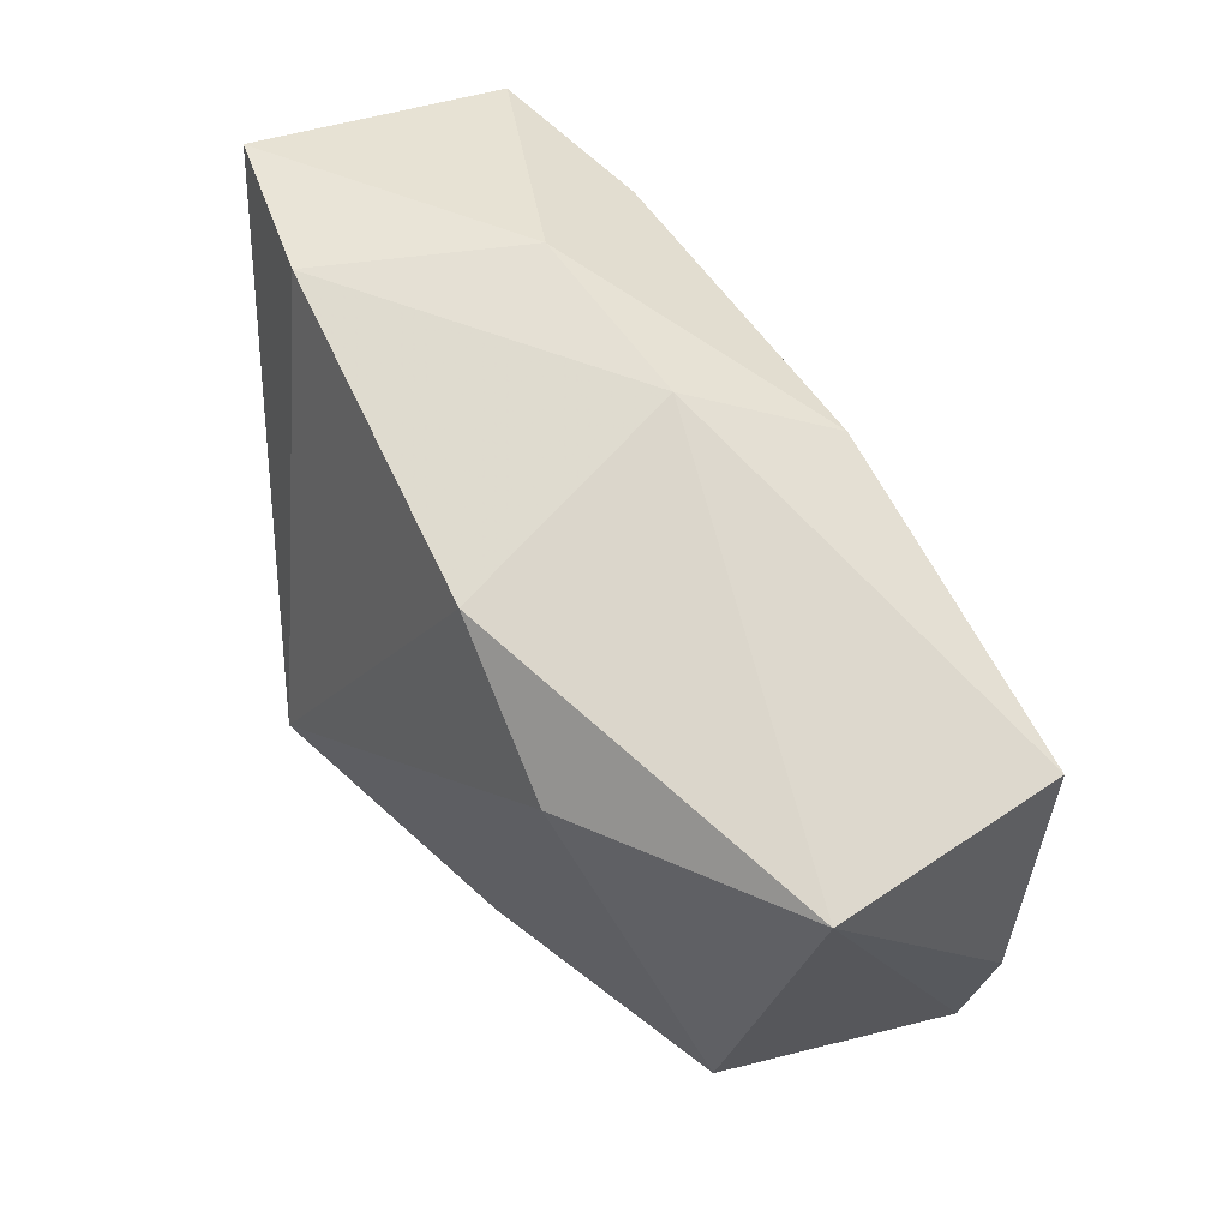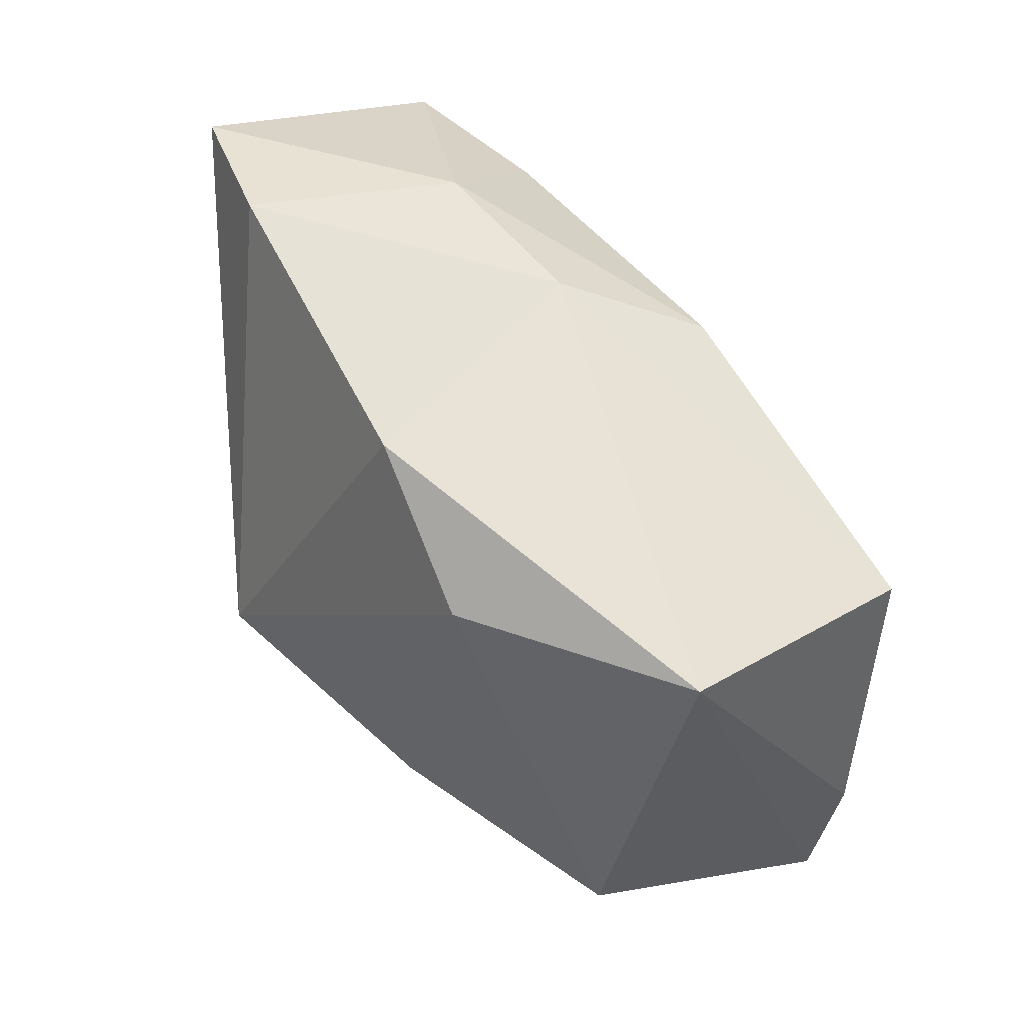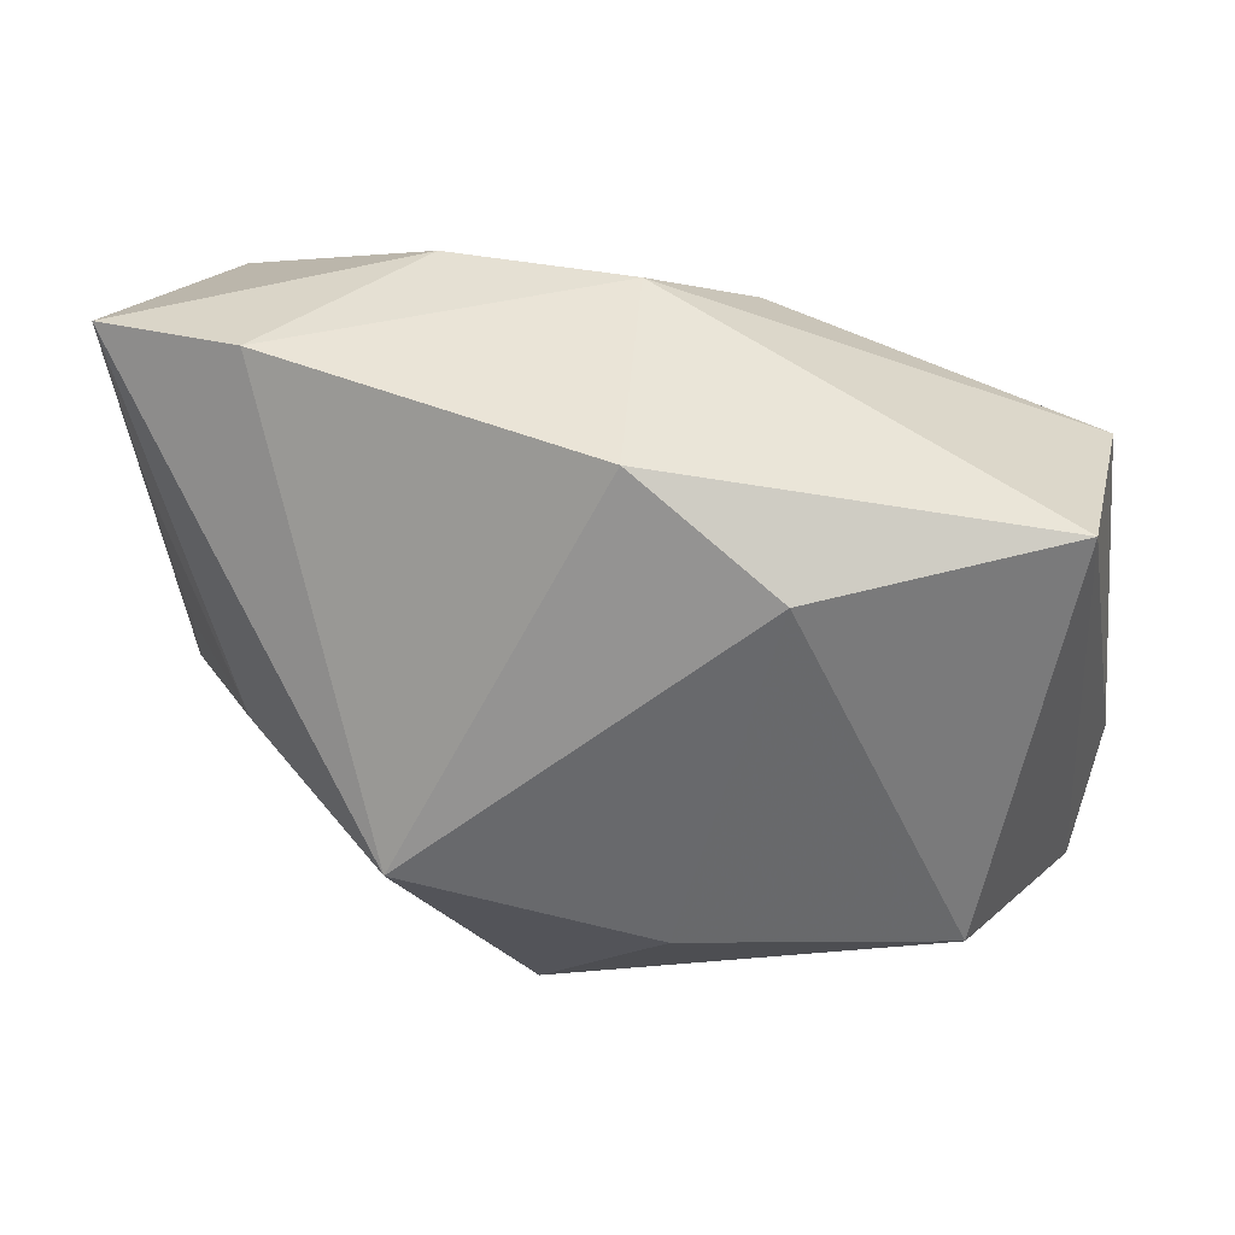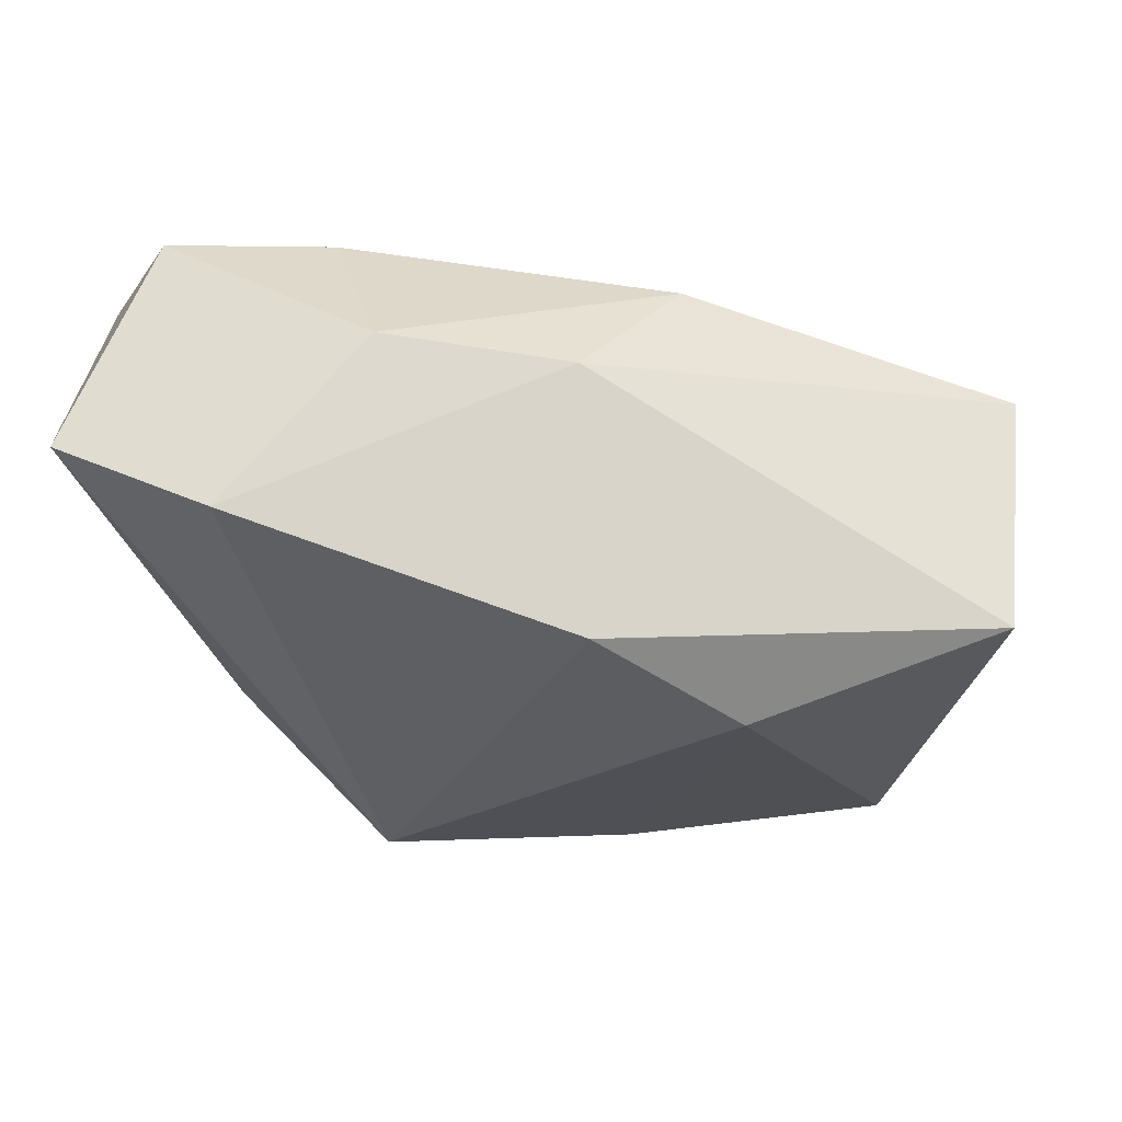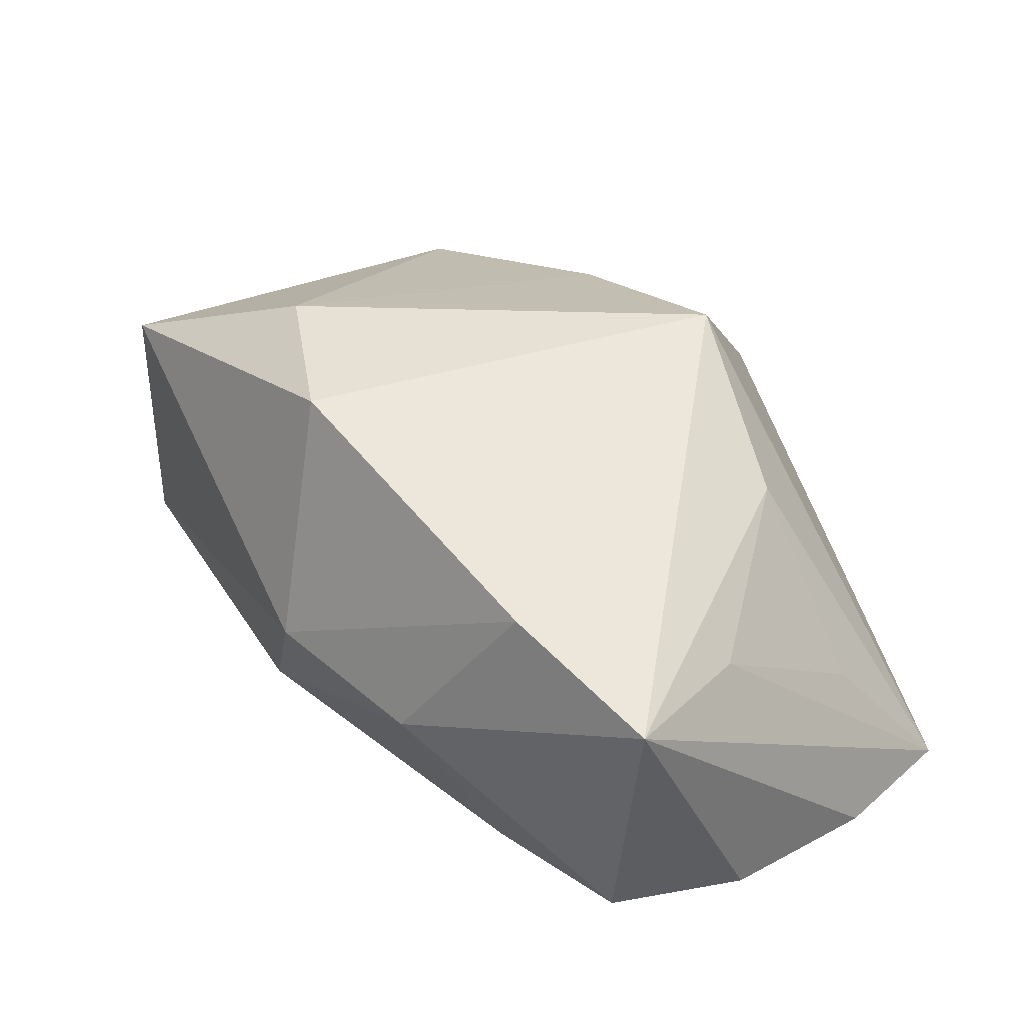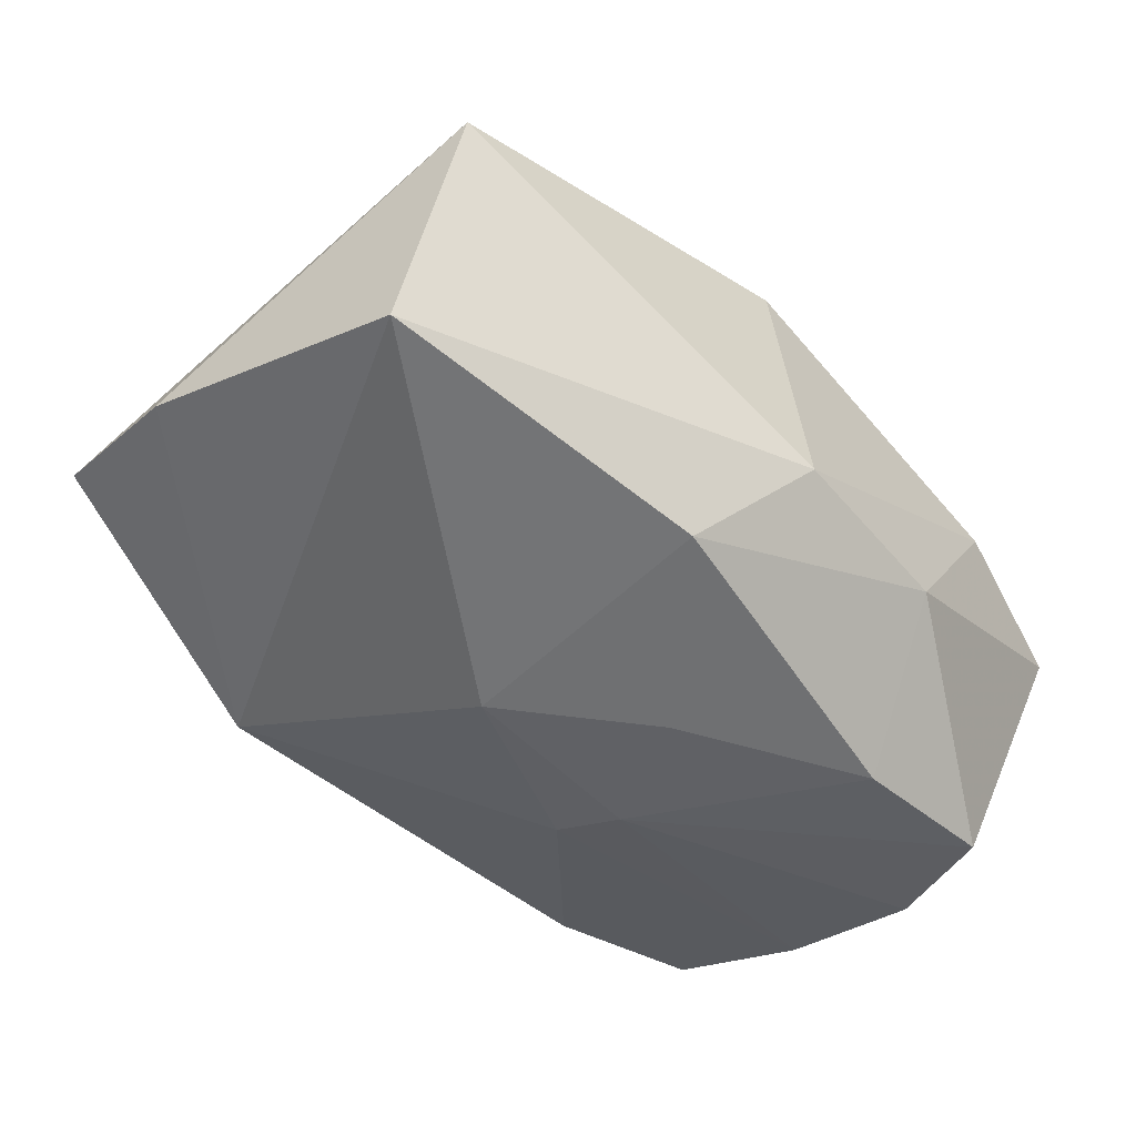
<metadata>
{"format":"obj","ext":"obj","renderer":"f3d","projection":"perspective","resolution":1024,"background":"white","views":[{"elev":59.8,"azim":42.8,"up":"+Y"},{"elev":48.9,"azim":42.5,"up":"+Y"},{"elev":33.5,"azim":3.5,"up":"+Y"},{"elev":66.0,"azim":-3.0,"up":"+Y"},{"elev":22.2,"azim":-134.8,"up":"+Z"},{"elev":-37.2,"azim":130.2,"up":"+Z"}]}
</metadata>
<code>
v -0.03918 -0.005889 -0.02041
v -0.03918 0.02443 -0.0004505
v -0.02748 -0.005123 0.009771
v 0.009851 -0.002989 -0.01817
v -0.01521 -0.01028 0.02262
v -0.001395 0.008432 -0.01951
v 0.03966 -0.02385 -0.0005736
v -0.004551 -0.02902 0.01202
v -0.007224 -0.001823 -0.02185
v 0.04011 0.01449 -0.005368
v -0.005797 -0.007957 -0.02122
v 0.01629 -0.02659 -0.01347
v 0.00292 0.02759 -0.004109
v -0.03557 -0.00748 -0.007225
v -0.0167 0.01851 -0.02135
v -0.03613 0.01009 0.0002295
v -0.03823 -0.01892 -0.01862
v 0.006606 -0.01734 0.02085
v 0.03647 0.01829 0.01651
v 0.02958 -0.01732 0.01925
v -0.01322 0.02767 -0.007679
v 0.002539 0.02375 0.01789
v -0.03136 0.01925 -0.02185
v 0.01204 0.02147 -0.01353
v -0.02629 0.02621 0.006292
v -0.03703 0.008255 -0.02185
v -0.02334 -0.02201 -0.0187
v 0.01476 0.01529 0.02253
v 0.04173 -0.01093 -0.001356
f 17 8 5
f 22 19 13
f 10 19 29
f 29 12 10
f 13 19 10
f 10 24 13
f 7 12 29
f 8 12 7
f 29 19 7
f 11 12 27
f 27 12 8
f 8 17 27
f 5 2 3
f 3 17 5
f 25 2 5
f 5 22 25
f 25 22 13
f 28 22 5
f 19 22 28
f 5 8 18
f 18 28 5
f 13 24 21
f 21 23 2
f 21 25 13
f 2 25 21
f 2 23 26
f 15 21 24
f 23 21 15
f 6 15 24
f 4 12 11
f 4 10 12
f 24 10 4
f 4 6 24
f 20 7 19
f 19 28 20
f 28 18 20
f 8 7 20
f 20 18 8
f 2 17 16
f 16 3 2
f 1 17 2
f 2 26 1
f 11 27 1
f 1 27 17
f 9 4 11
f 6 4 9
f 15 6 9
f 23 15 9
f 9 26 23
f 11 1 9
f 9 1 26
f 17 3 14
f 14 16 17
f 3 16 14

</code>
